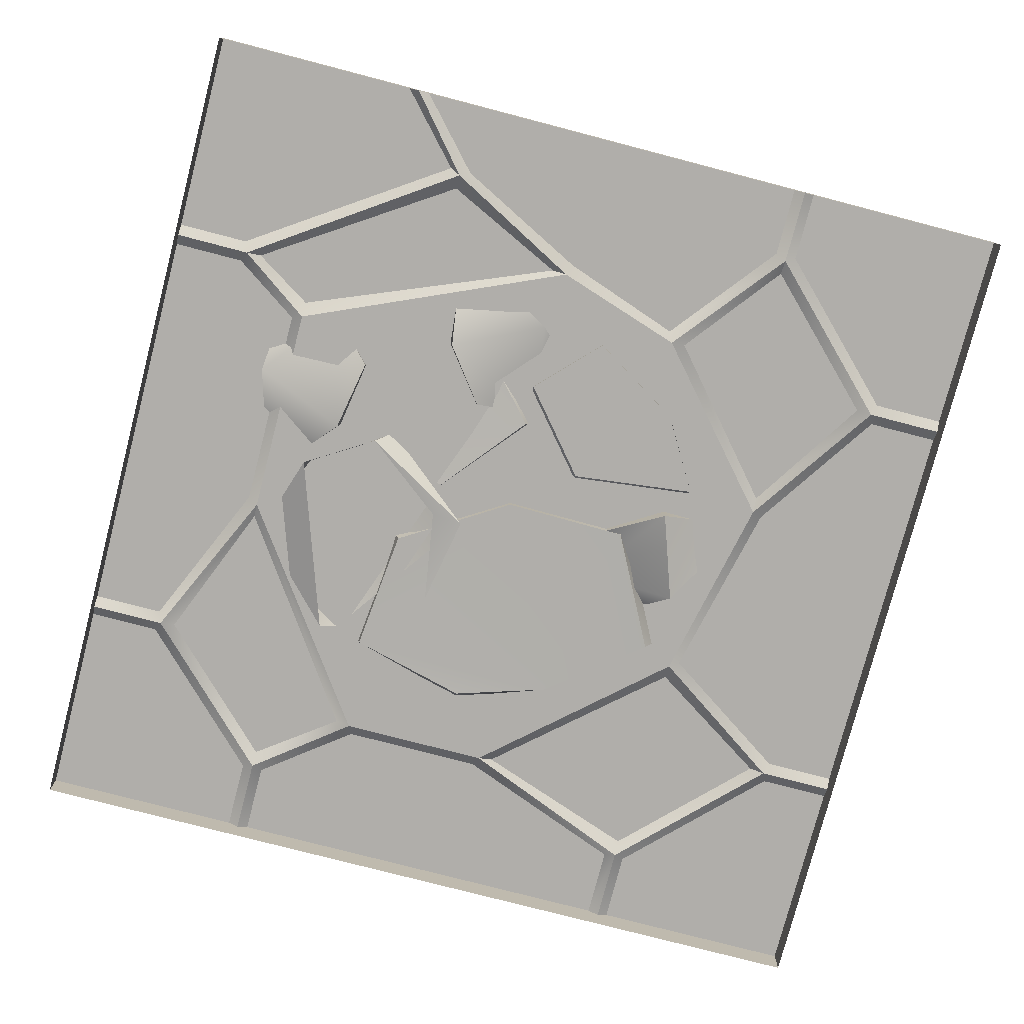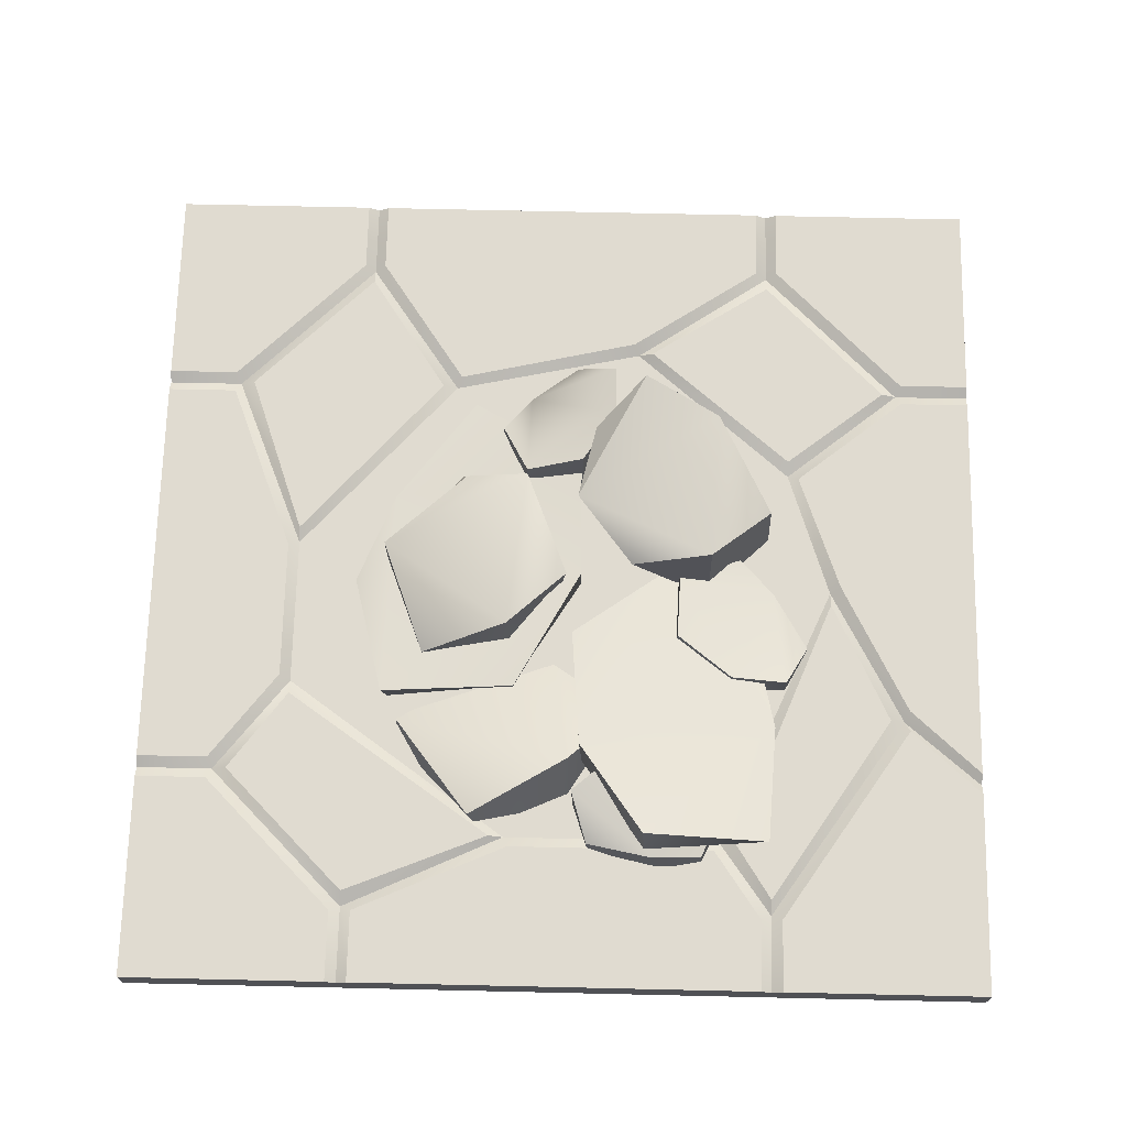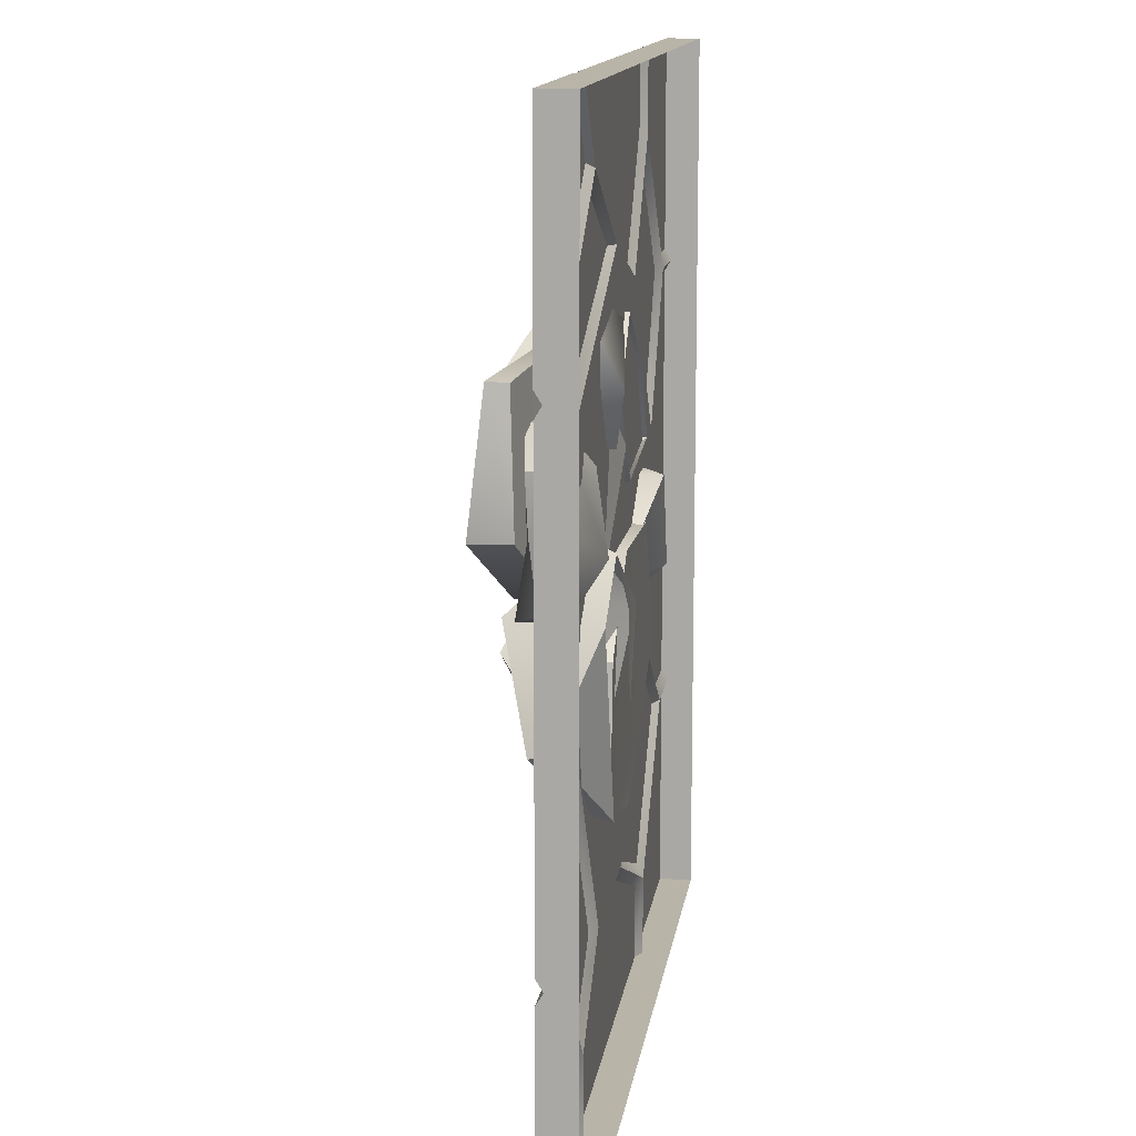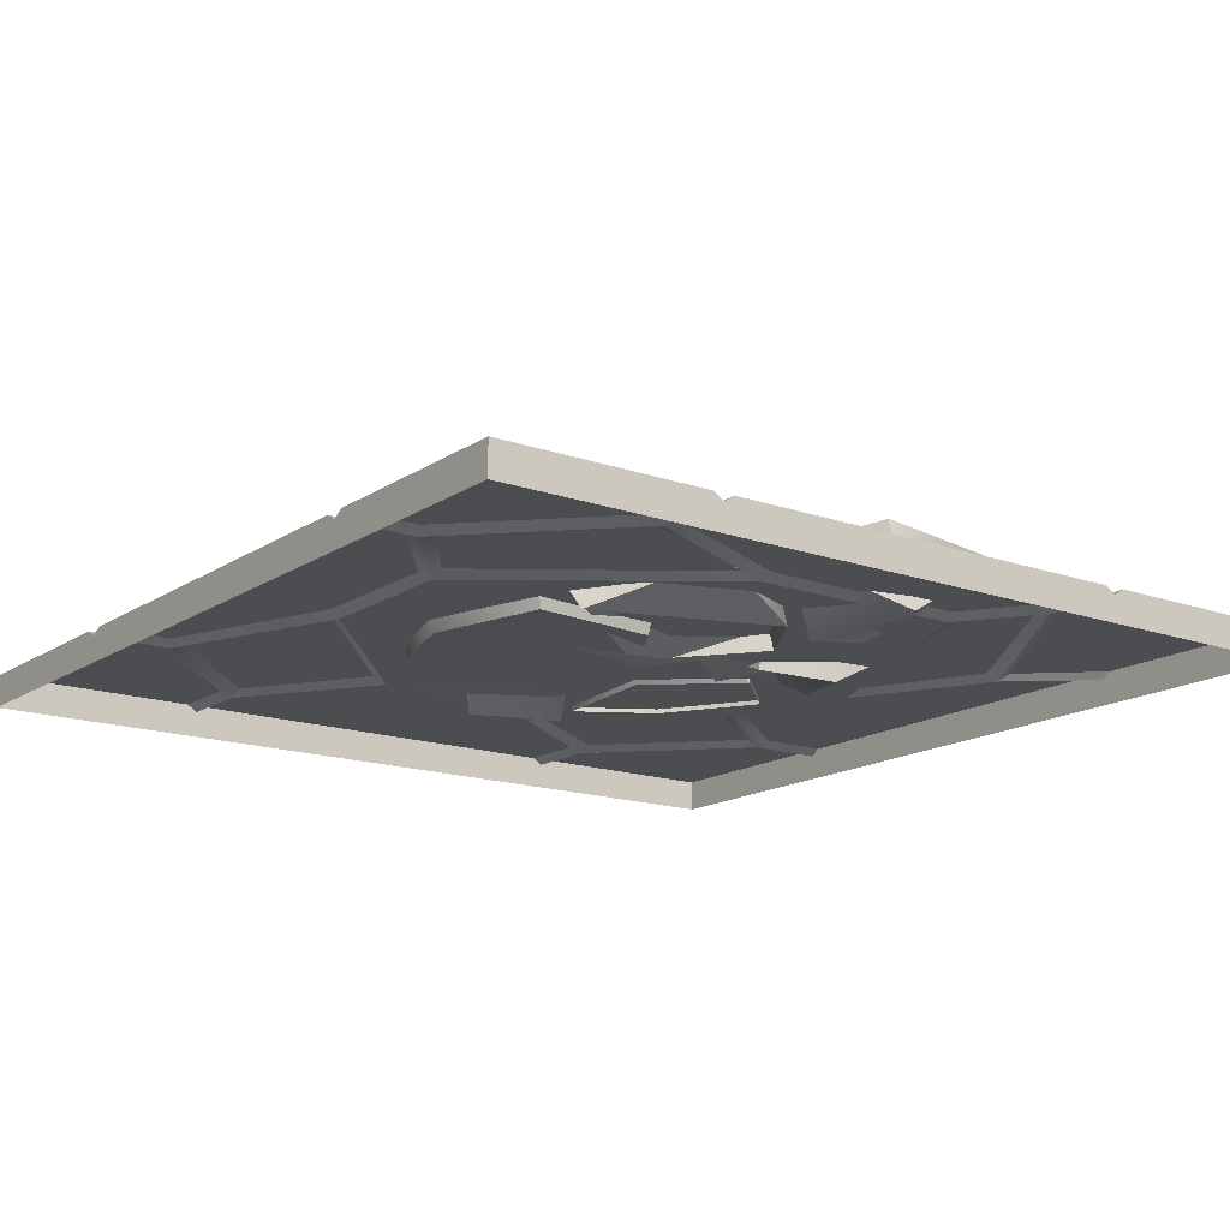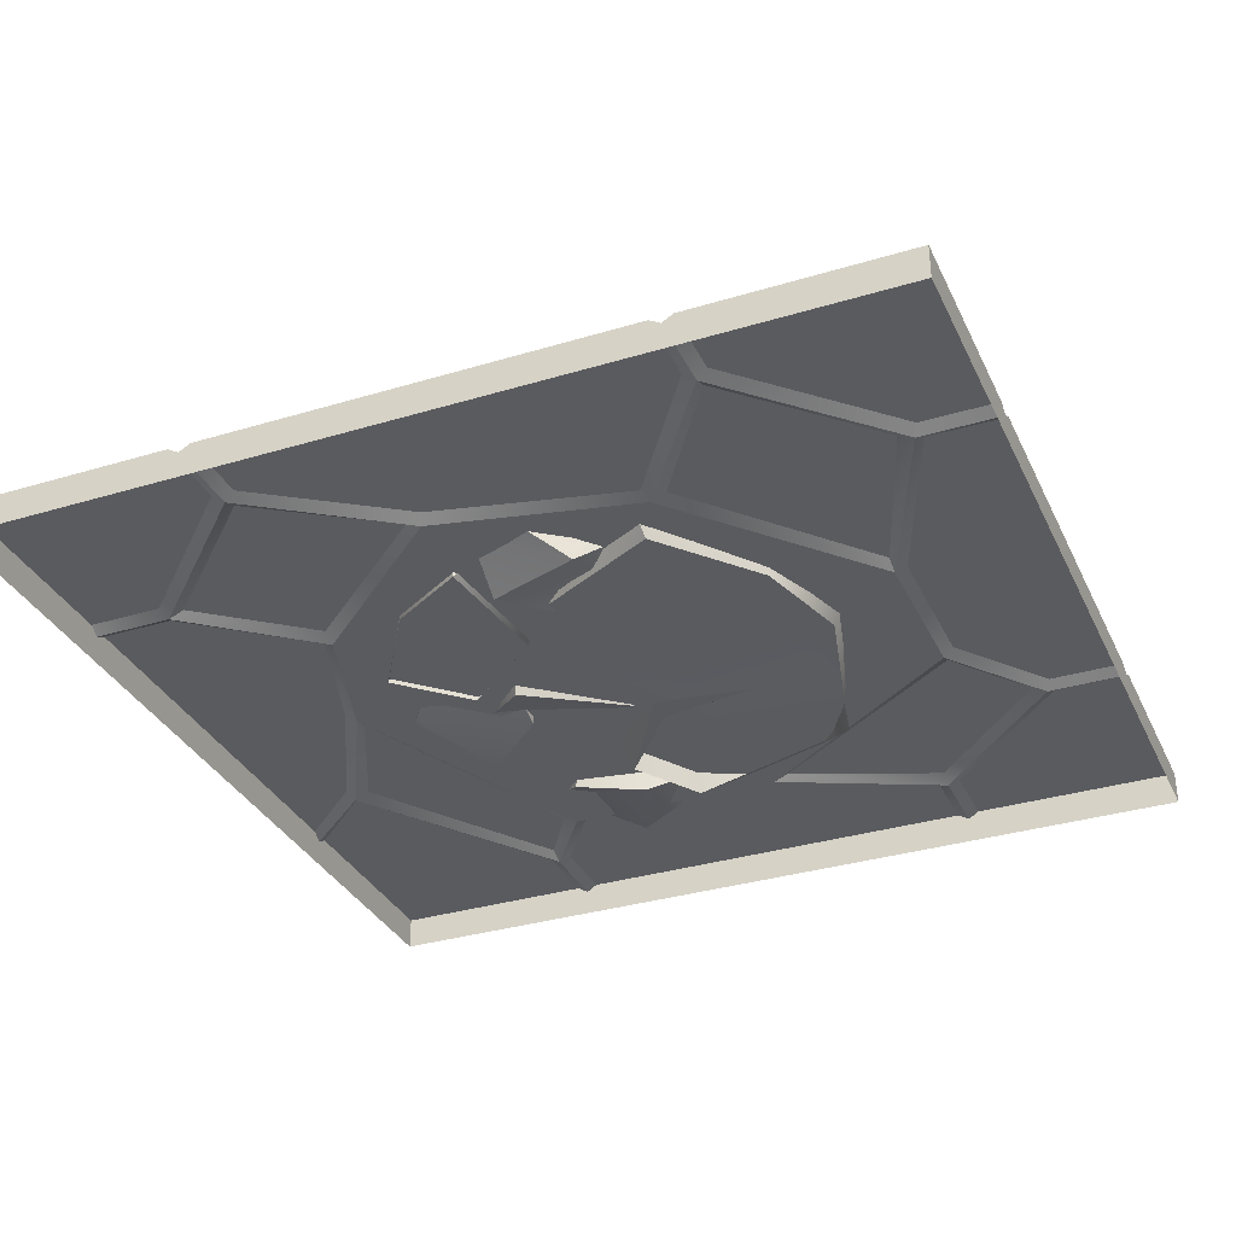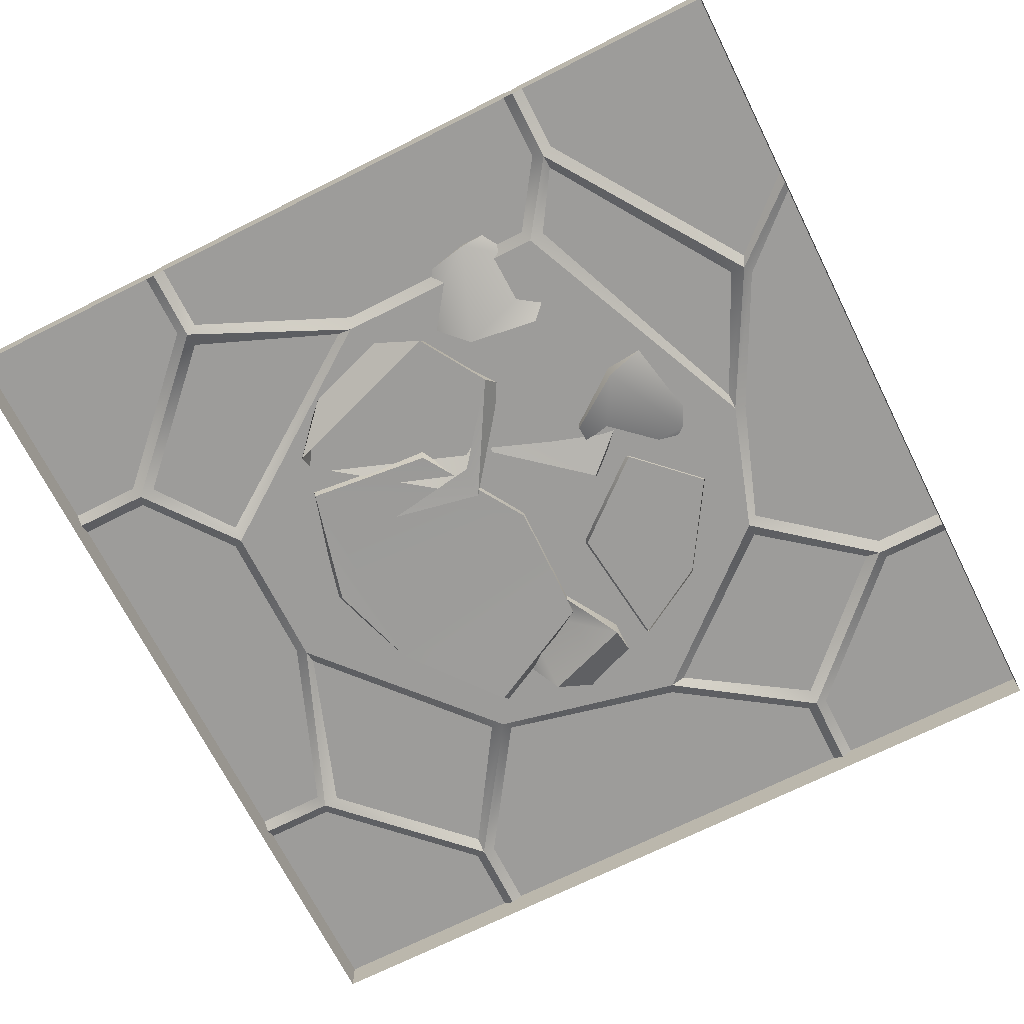
<metadata>
{"format":"obj","ext":"obj","renderer":"f3d","projection":"perspective","resolution":1024,"background":"white","views":[{"elev":-77.9,"azim":-14.6,"up":"+Y"},{"elev":69.8,"azim":-88.7,"up":"+Y"},{"elev":13.1,"azim":-82.0,"up":"+Z"},{"elev":-15.6,"azim":-126.5,"up":"+Y"},{"elev":-33.3,"azim":112.6,"up":"+Y"},{"elev":-70.1,"azim":-63.3,"up":"+Y"}]}
</metadata>
<code>
o floor_tile_large_rocks
v -2 0.05 2
v 0 0.02 0
v -1.35 0.05 0.7328
v -1.3 0.05 0.8243
v -1.3 0.02 0.7554
v -0.1243 0.05 1.3
v -0.03284 0.05 1.35
v -0.05536 0.02 1.3
v -0.65 0.05 1.667
v -0.7 0.05 1.576
v -0.75 0.05 1.667
v -0.7 0.02 1.645
v -1.667 0.05 0.95
v -1.667 0.05 1.05
v -1.576 0.05 1
v -1.645 0.02 1
v -0.95 0.05 2
v -1.05 0.05 2
v -1 0.02 2
v -2 0.05 1.05
v -2 0.05 0.95
v -2 0.02 1
v -2 -0.1 2
v -2 0.05 -2
v -0.95 0.05 -1.667
v -1.05 0.05 -1.667
v -1 0.05 -1.576
v -1 0.02 -1.645
v -0.5328 0.05 -1.35
v -0.6243 0.05 -1.3
v -0.5554 0.02 -1.3
v -1.3 0.05 -0.3243
v -1.35 0.05 -0.2328
v -1.3 0.02 -0.2554
v -1.667 0.05 -1.05
v -1.667 0.05 -0.95
v -1.576 0.05 -1
v -1.645 0.02 -1
v -1.05 0.05 -2
v -0.95 0.05 -2
v -1 0.02 -2
v -2 0.05 -0.95
v -2 0.05 -1.05
v -2 0.02 -1
v -2 -0.1 -2
v 2 0.05 -2
v 1.05 0.05 -1.667
v 0.95 0.05 -1.667
v 1 0.05 -1.576
v 1 0.02 -1.645
v 1.667 0.05 -1.05
v 1.576 0.05 -1
v 1.667 0.05 -0.95
v 1.645 0.02 -1
v 1.05 0.05 -0.5328
v 1 0.05 -0.6243
v 1 0.02 -0.5554
v 0.1328 0.05 -1.35
v 0.2243 0.05 -1.3
v 0.1554 0.02 -1.3
v 0.95 0.05 -2
v 1.05 0.05 -2
v 1 0.02 -2
v 2 0.05 -1.05
v 2 0.05 -0.95
v 2 0.02 -1
v 2 -0.1 -2
v 2 0.05 2
v 1.25 0.05 0.3328
v 1.2 0.05 0.4243
v 1.2 0.02 0.3554
v 1.667 0.05 0.95
v 1.576 0.05 1
v 1.667 0.05 1.05
v 1.645 0.02 1
v 1.05 0.05 1.667
v 1 0.05 1.576
v 0.95 0.05 1.667
v 1 0.02 1.645
v 0.5328 0.05 1.15
v 0.6243 0.05 1.1
v 0.5554 0.02 1.1
v 2 0.05 0.95
v 2 0.05 1.05
v 2 0.02 1
v 1.05 0.05 2
v 0.95 0.05 2
v 1 0.02 2
v 2 -0.1 2
v -0.05158 -0.03192 -0.9672
v -0.04525 0.05066 -1.008
v 0.3906 -0.02159 -0.8329
v 0.3906 0.05066 -0.8329
v -0.03221 -0.02159 0.08474
v -0.5483 -0.03192 -0.2324
v -0.6117 -0.03192 -0.8242
v -0.6018 0.1668 -0.2255
v -0.03221 0.1668 0.08474
v -0.6391 0.1668 -0.8538
v 0.8993 0.05066 -0.4531
v 0.8429 -0.03192 -0.4709
v 0.5602 -0.03192 0.07715
v 0.5602 0.1668 0.07715
v -0.4269 0.07077 -0.6352
v -0.4445 0.1668 -0.6653
v 0.06548 0.04258 -0.8573
v 0.07901 0.2486 -0.8617
v 0.3733 0.04232 -0.1744
v -0.06465 0.06492 -0.01481
v -0.363 0.07808 -0.2501
v -0.07756 0.2972 0.01576
v 0.3956 0.3823 -0.1818
v -0.3767 0.4325 -0.2593
v 0.5261 0.009568 -0.5175
v 0.4303 0.2478 -0.4769
v 0.05798 0.1212 0.8546
v 0.0523 0.1708 0.8525
v -0.09254 -0.01206 1.018
v -0.1121 0.1589 1.01
v -0.5258 -0.07043 0.8177
v -0.3274 -0.01525 0.5471
v -0.04121 0.09658 0.5526
v -0.3644 0.2585 0.5482
v -0.5618 0.2445 0.8039
v -0.06048 0.215 0.5605
v -0.3777 0.1356 1.172
v -0.372 0.08601 1.175
v -0.5636 0.05946 1.069
v -0.5857 0.2531 1.061
v -1.25 0.1069 -0.3914
v -1.236 0.1929 -0.4213
v -0.8312 -0.07315 -0.7767
v -0.7407 0.03336 -0.7832
v -0.4058 -0.07315 -0.05389
v -0.7863 -0.07315 0.2443
v -1.112 -0.07315 0.044
v -0.7045 0.04813 0.2858
v -0.2565 -0.08517 -0.06469
v -0.9923 0.3227 0.04032
v -0.3374 -0.07315 -0.4952
v -0.04441 0.3466 0.327
v 0.2581 -5.1e-05 0.3108
v 0.2714 0.4245 0.06395
v 0.6483 -5.1e-05 0.7301
v 0.216 -5.1e-05 1
v -0.07018 -5.1e-05 0.7059
v 0.2282 0.353 0.9885
v 0.6483 0.5362 0.7301
v -0.05795 0.5362 0.694
v 0.6617 0.3466 0.1474
v 0.8545 -5.1e-05 0.3799
v 0.8545 0.5362 0.3799
v -0.4108 0.06523 0.8984
v -0.3821 0.1385 0.9283
v -0.807 0.1529 1.013
v -0.7954 0.2176 1.009
v -0.9437 0.1227 0.1022
v -0.4017 0.01506 0.09099
v -0.06164 -0.02069 0.5127
v -0.333 0.1847 0.04859
v -0.9133 0.2915 0.09204
v 0.005571 0.1517 0.5111
v -1.364 0.3175 0.9695
v -1.327 0.2334 0.9597
v -1.386 0.2104 0.4007
v -1.354 0.3885 0.39
v -1.418 0.1212 0.6686
v -1.412 0.1708 0.666
v -1.433 -0.01206 0.4471
v -1.414 0.1589 0.438
v -0.9899 -0.07043 0.2695
v -0.9294 -0.01525 0.5996
v -1.13 0.09658 0.8039
v -0.9048 0.2585 0.5719
v -0.9551 0.2445 0.2528
v -1.122 0.215 0.7844
v -1.349 0.1356 0.1338
v -1.355 0.08601 0.1364
v -1.147 0.05946 0.0694
v -1.125 0.2531 0.05912
v 0.7331 0.07398 -0.3097
v 0.7331 0.1391 -0.3097
v 0.8917 -0.08531 -0.1745
v 0.8917 0.1391 -0.1745
v 0.7495 -0.08531 0.2407
v 0.4868 -0.02796 0.08049
v 0.4678 0.07398 -0.1901
v 0.4992 0.3314 0.08446
v 0.7495 0.3281 0.2407
v 0.4802 0.2295 -0.1861
v 1.063 0.1391 0.05276
v 1.063 0.07398 0.05276
v 0.9851 0.07398 0.238
v 0.9851 0.3281 0.238
f 18 20 1
f 4 15 10 6
f 4 6 8 5
f 2 31 34
f 9 7 8 12
f 12 8 6 10
f 15 4 5 16
f 16 5 3 13
f 14 11 12 16
f 16 12 10 15
f 2 8 82
f 2 60 31
f 57 71 69 55
f 11 18 19 12
f 12 19 17 9
f 20 14 16 22
f 22 16 13 21
f 20 22 23 1
f 18 1 23 19
f 89 88 19 23
f 33 36 13 3
f 11 14 20 18
f 69 72 53 55
f 83 85 66 65
f 22 21 42 44
f 43 39 24
f 27 37 32 30
f 27 30 31 28
f 28 31 29 25
f 2 57 60
f 34 31 30 32
f 37 27 28 38
f 38 28 26 35
f 36 33 34 38
f 38 34 32 37
f 39 26 28 41
f 41 28 25 40
f 60 58 29 31
f 80 82 8 7
f 42 36 38 44
f 44 38 35 43
f 48 61 40 25
f 22 44 45 23
f 39 41 45 24
f 44 43 24 45
f 58 48 25 29
f 36 42 21 13
f 35 26 39 43
f 63 67 45 41
f 41 40 61 63
f 49 59 56 52
f 49 52 54 50
f 50 54 51 47
f 55 53 54 57
f 57 54 52 56
f 59 49 50 60
f 60 50 48 58
f 2 82 71
f 60 57 56 59
f 61 48 50 63
f 63 50 47 62
f 53 65 66 54
f 54 66 64 51
f 2 71 57
f 62 64 46
f 64 66 67 46
f 78 80 7 9
f 67 66 85 89
f 63 62 46 67
f 47 51 64 62
f 87 78 9 17
f 84 86 68
f 88 87 17 19
f 70 81 77 73
f 70 73 75 71
f 71 75 72 69
f 76 74 75 79
f 79 75 73 77
f 81 70 71 82
f 2 34 5
f 80 78 79 82
f 82 79 77 81
f 74 84 85 75
f 75 85 83 72
f 78 87 88 79
f 79 88 86 76
f 86 88 89 68
f 72 83 65 53
f 85 84 68 89
f 74 76 86 84
f 33 3 5 34
f 2 5 8
f 91 93 92
f 92 101 102
f 92 93 100
f 96 91 90
f 96 94 95
f 93 91 99
f 92 94 96
f 98 99 97
f 95 97 99
f 95 94 98
f 91 96 99
f 101 100 102
f 102 100 103
f 93 98 103
f 98 94 102
f 98 93 99
f 100 93 103
f 94 92 102
f 97 95 98
f 103 98 102
f 90 92 96
f 101 92 100
f 90 91 92
f 96 95 99
f 105 107 106
f 114 106 115
f 106 107 115
f 110 105 104
f 107 105 113
f 112 113 111
f 109 111 113
f 109 108 112
f 105 110 113
f 107 112 115
f 112 108 114
f 112 107 113
f 111 109 112
f 115 112 114
f 104 105 106
f 110 109 113
f 117 119 118
f 118 127 128
f 118 119 126
f 122 117 116
f 122 120 121
f 119 117 125
f 118 120 122
f 124 125 123
f 122 121 123
f 121 120 124
f 117 122 125
f 127 126 128
f 128 126 129
f 119 124 129
f 124 120 128
f 124 119 125
f 126 119 129
f 120 118 128
f 123 121 124
f 129 124 128
f 116 118 122
f 127 118 126
f 116 117 118
f 125 122 123
f 131 133 132
f 136 131 130
f 133 131 139
f 138 139 137
f 135 137 139
f 135 134 138
f 131 136 139
f 138 134 140
f 138 133 139
f 137 135 138
f 130 132 136
f 130 131 132
f 136 135 139
f 142 150 151
f 143 141 149
f 148 149 147
f 146 145 147 149
f 145 144 148
f 141 146 149
f 151 150 152
f 143 148 152
f 148 144 151
f 148 143 149
f 150 143 152
f 147 145 148
f 152 148 151
f 141 142 146
f 142 143 150
f 142 141 143
f 154 156 155
f 155 164 165
f 155 156 163
f 159 154 153
f 159 157 158
f 156 154 162
f 155 157 159
f 161 162 160
f 158 160 162
f 158 157 161
f 154 159 162
f 164 163 165
f 165 163 166
f 156 161 166
f 161 157 165
f 161 156 162
f 163 156 166
f 157 155 165
f 160 158 161
f 166 161 165
f 153 155 159
f 164 155 163
f 153 154 155
f 159 158 162
f 168 170 169
f 169 178 179
f 169 170 177
f 173 168 167
f 173 171 172
f 170 168 176
f 169 171 173
f 175 176 174
f 173 172 174
f 172 171 175
f 168 173 176
f 178 177 179
f 179 177 180
f 170 175 180
f 175 171 179
f 175 170 176
f 177 170 180
f 171 169 179
f 174 172 175
f 180 175 179
f 167 169 173
f 178 169 177
f 167 168 169
f 176 173 174
f 182 184 183
f 183 192 193
f 183 184 191
f 187 182 181
f 187 185 186
f 184 182 190
f 183 185 187
f 189 190 188
f 187 186 188
f 186 185 189
f 182 187 190
f 192 191 193
f 193 191 194
f 184 189 194
f 189 185 193
f 189 184 190
f 191 184 194
f 185 183 193
f 188 186 189
f 194 189 193
f 181 183 187
f 192 183 191
f 181 182 183
f 190 187 188
l 140 132

</code>
